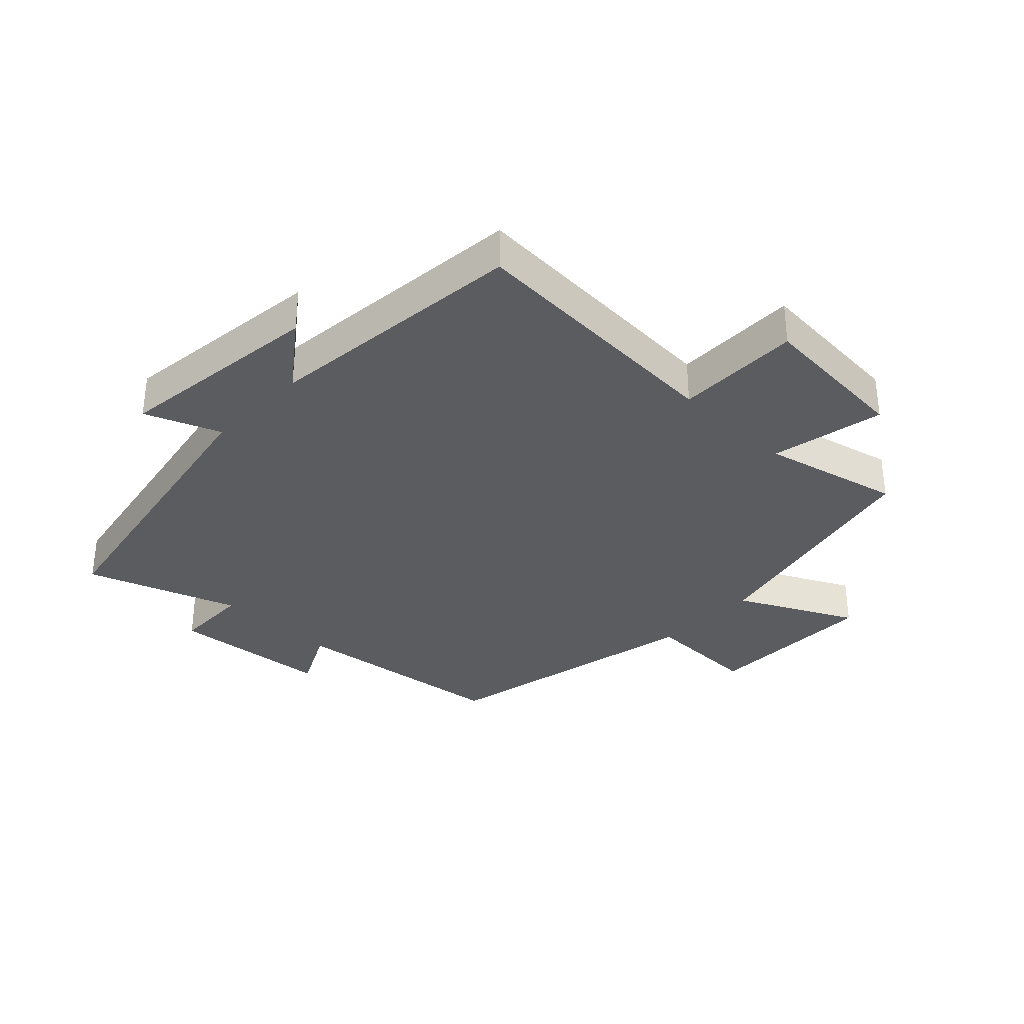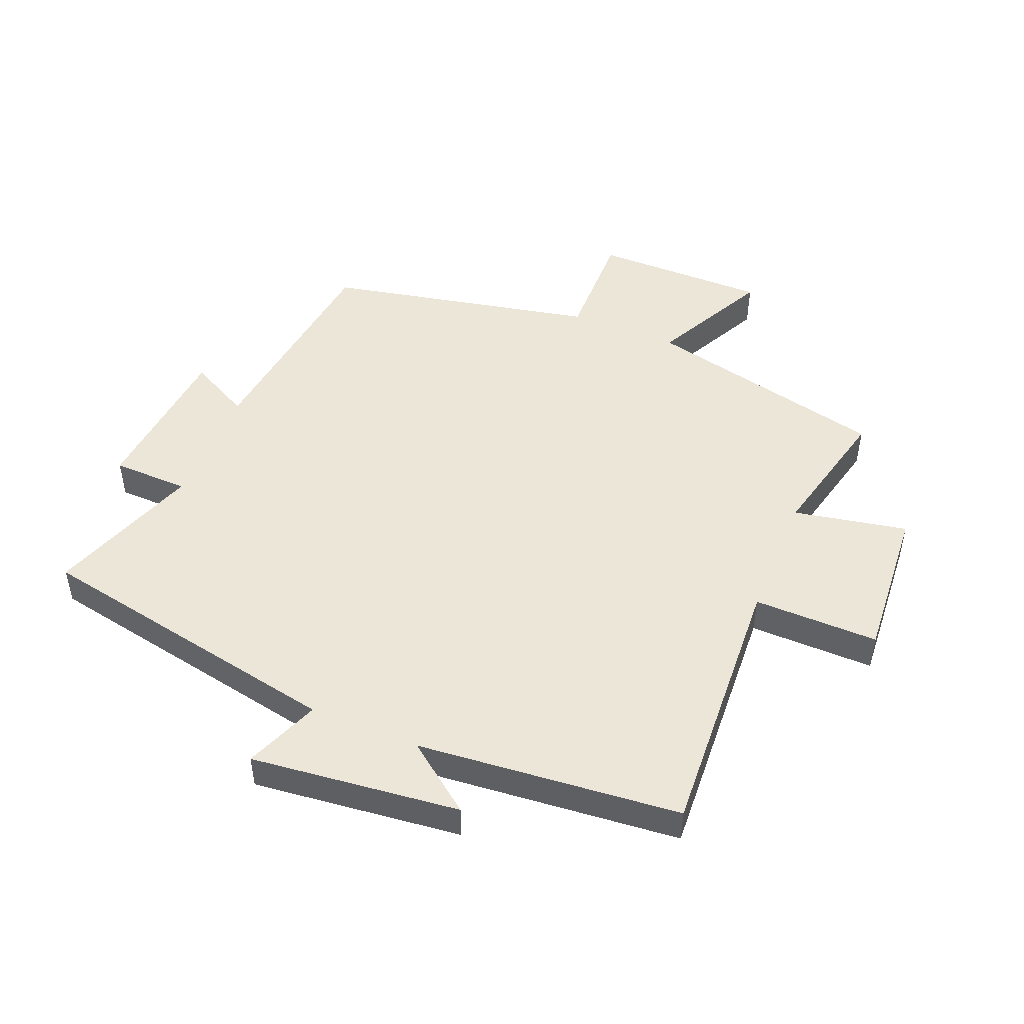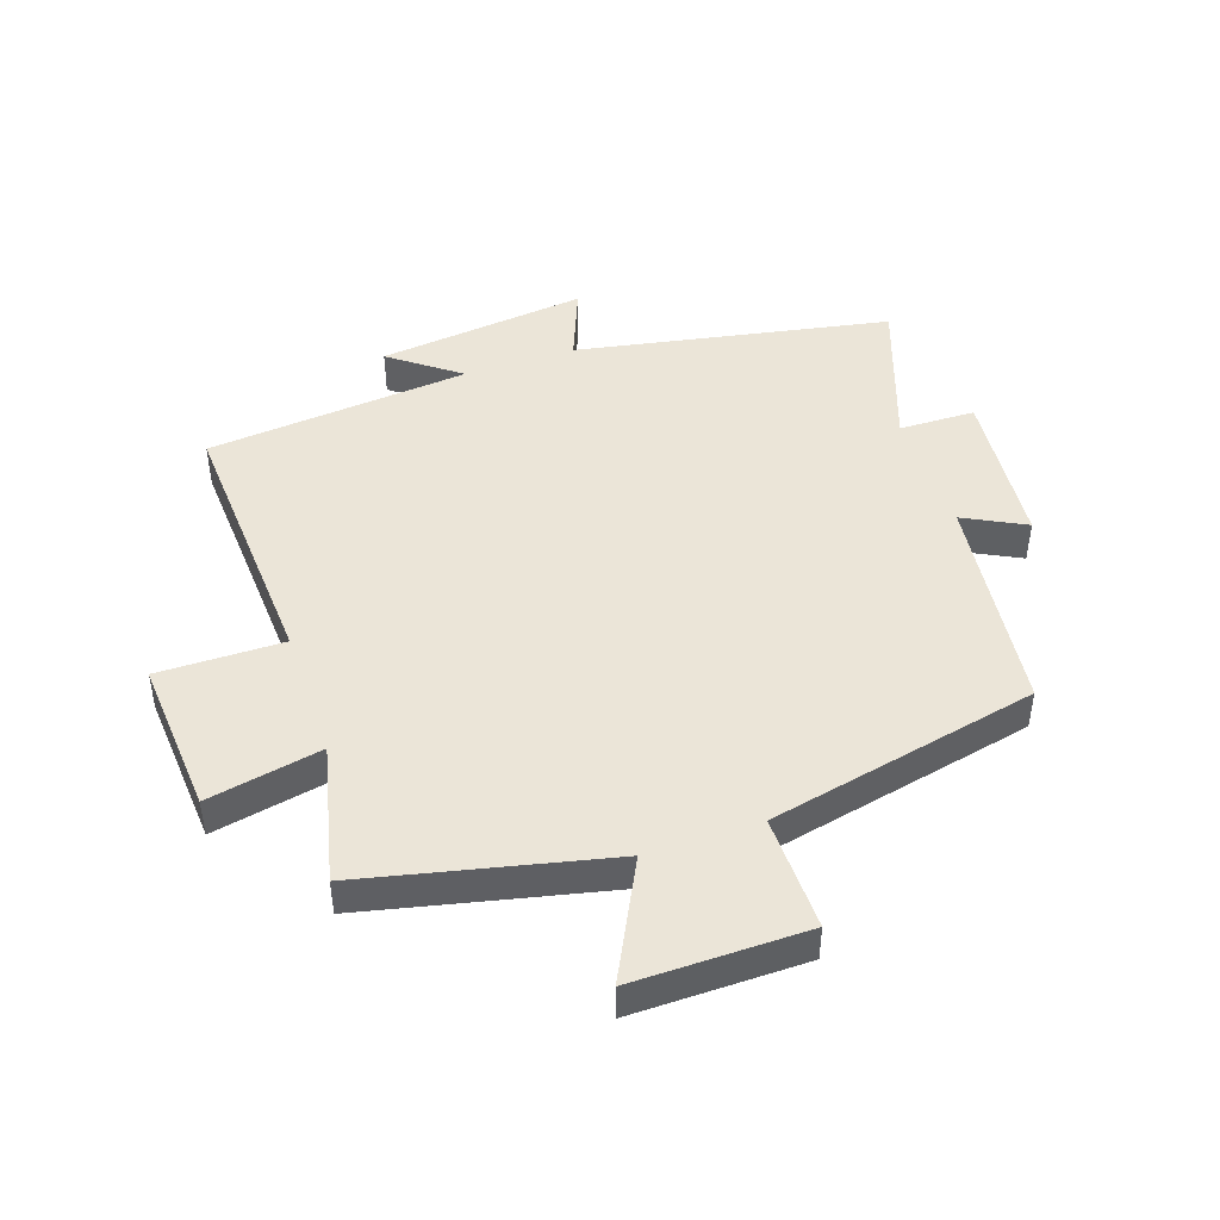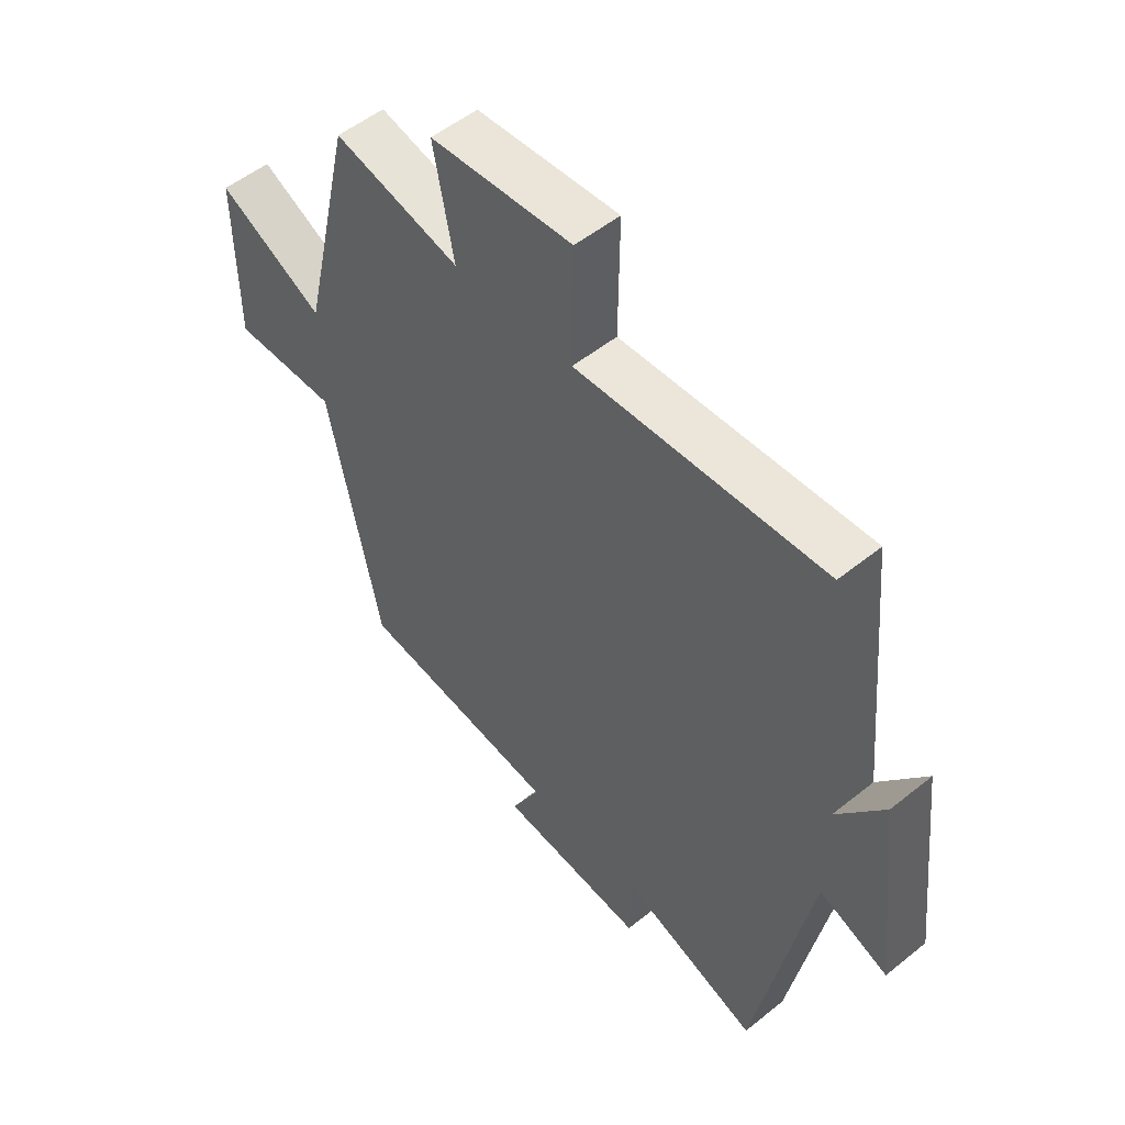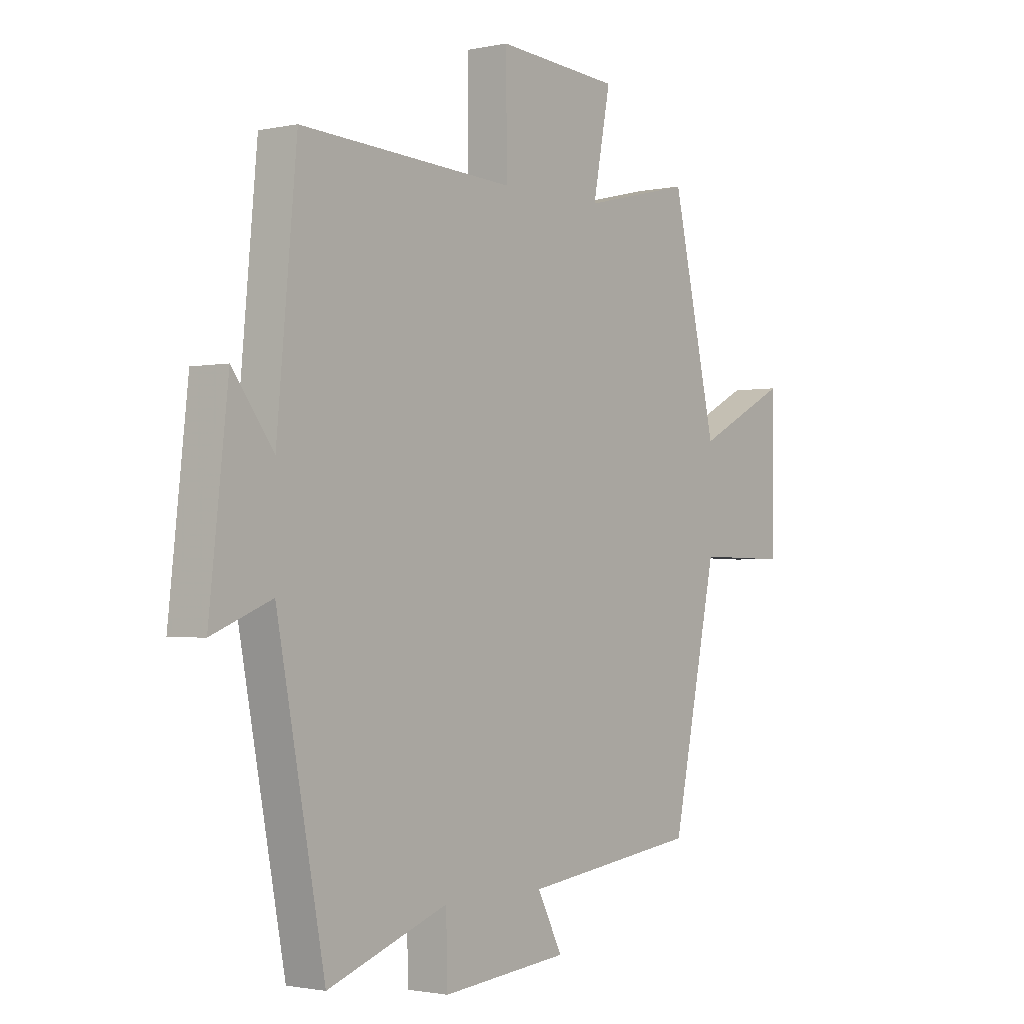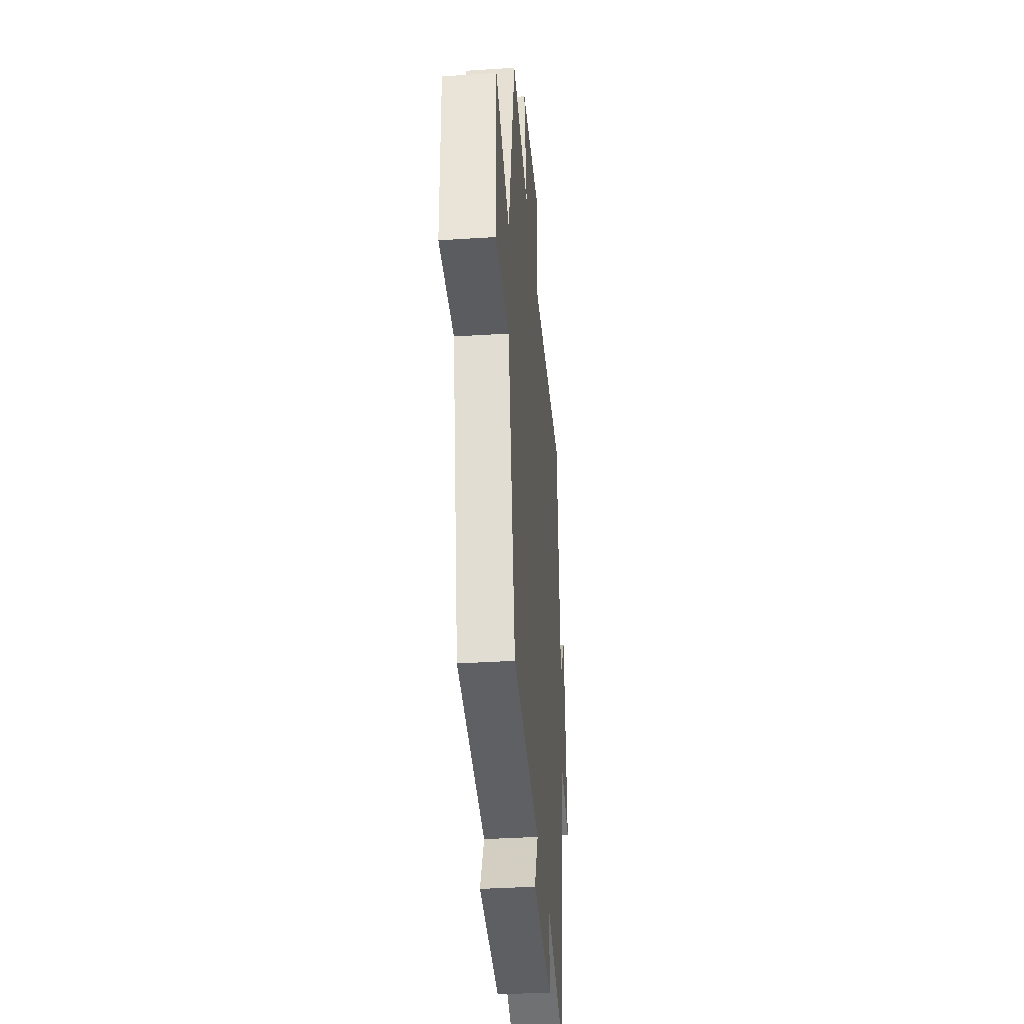
<metadata>
{"format":"obj","ext":"obj","renderer":"f3d","projection":"perspective","resolution":1024,"background":"white","views":[{"elev":-33.8,"azim":-44.0,"up":"+Y"},{"elev":48.6,"azim":-67.6,"up":"+Y"},{"elev":46.0,"azim":71.1,"up":"+Y"},{"elev":52.5,"azim":-130.9,"up":"+Z"},{"elev":-1.6,"azim":-52.3,"up":"+Z"},{"elev":-36.1,"azim":94.8,"up":"+Z"}]}
</metadata>
<code>
v 0.408 0.07 -0.456
v 0.051 0.07 -0.5
v 0.102 0.07 -0.599
v -0.156 0.07 -0.623
v -0.159 0.07 -0.5
v -0.403 0.07 -0.586
v -0.5 0.07 -0.081
v -0.621 0.07 -0.129
v -0.583 0.07 0.209
v -0.5 0.07 0.099
v -0.46 0.07 0.524
v -0.024 0.07 0.5
v -0.026 0.07 0.702
v 0.224 0.07 0.684
v 0.188 0.07 0.5
v 0.41 0.07 0.553
v 0.5 0.07 0.161
v 0.687 0.07 0.256
v 0.685 0.07 -0.024
v 0.5 0.07 -0.021
v 0.408 0 -0.456
v 0.051 0 -0.5
v 0.102 0 -0.599
v -0.156 0 -0.623
v -0.159 0 -0.5
v -0.403 0 -0.586
v -0.5 0 -0.081
v -0.621 0 -0.129
v -0.583 0 0.209
v -0.5 0 0.099
v -0.46 0 0.524
v -0.024 0 0.5
v -0.026 0 0.702
v 0.224 0 0.684
v 0.188 0 0.5
v 0.41 0 0.553
v 0.5 0 0.161
v 0.687 0 0.256
v 0.685 0 -0.024
v 0.5 0 -0.021
f 17 18 19 20
f 15 16 17 20
f 15 20 1 2
f 12 13 14 15
f 12 15 2
f 10 11 12 2
f 7 8 9 10
f 5 6 7 10
f 5 10 2 3
f 3 4 5
f 40 39 38 37
f 40 37 36 35
f 22 21 40 35
f 35 34 33 32
f 22 35 32
f 22 32 31 30
f 30 29 28 27
f 30 27 26 25
f 23 22 30 25
f 25 24 23
f 1 21 22 2
f 2 22 23 3
f 3 23 24 4
f 4 24 25 5
f 5 25 26 6
f 6 26 27 7
f 7 27 28 8
f 8 28 29 9
f 9 29 30 10
f 10 30 31 11
f 11 31 32 12
f 12 32 33 13
f 13 33 34 14
f 14 34 35 15
f 15 35 36 16
f 16 36 37 17
f 17 37 38 18
f 18 38 39 19
f 19 39 40 20
f 20 40 21 1

</code>
